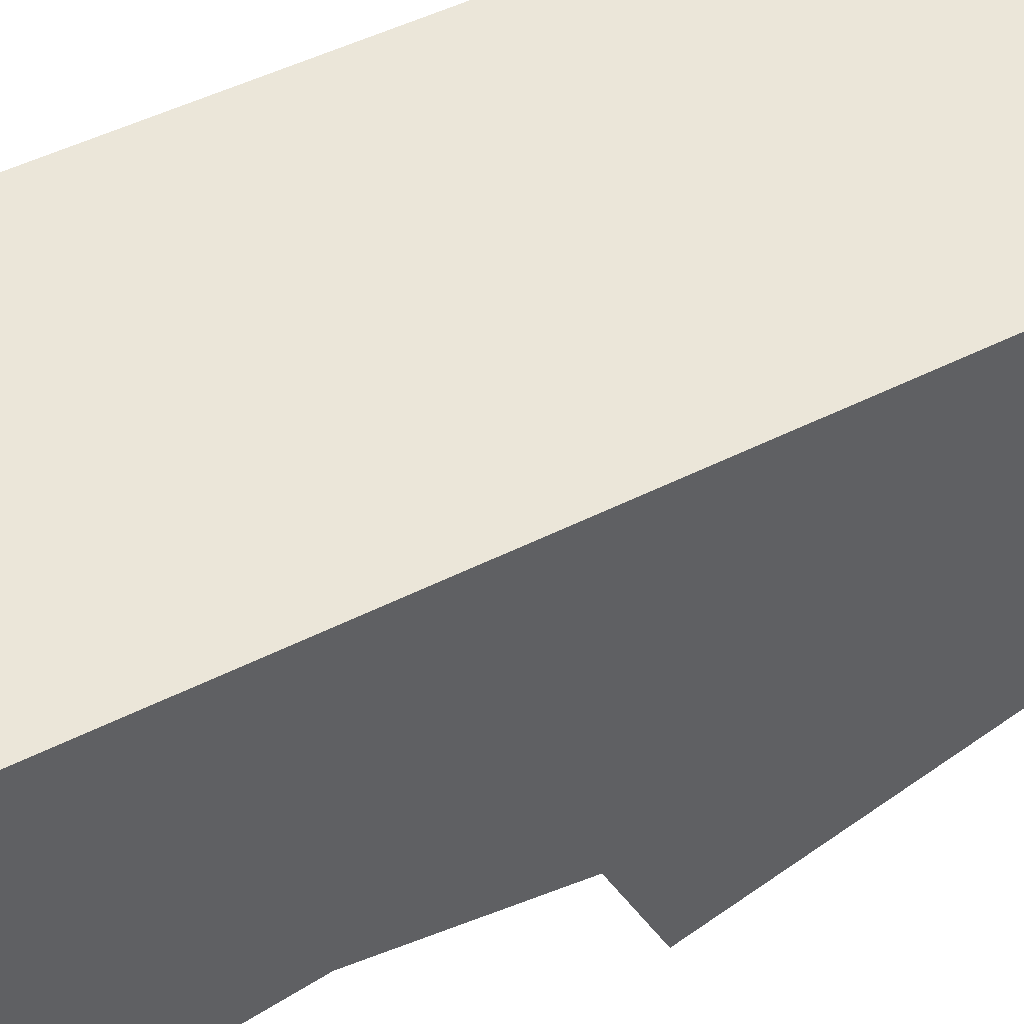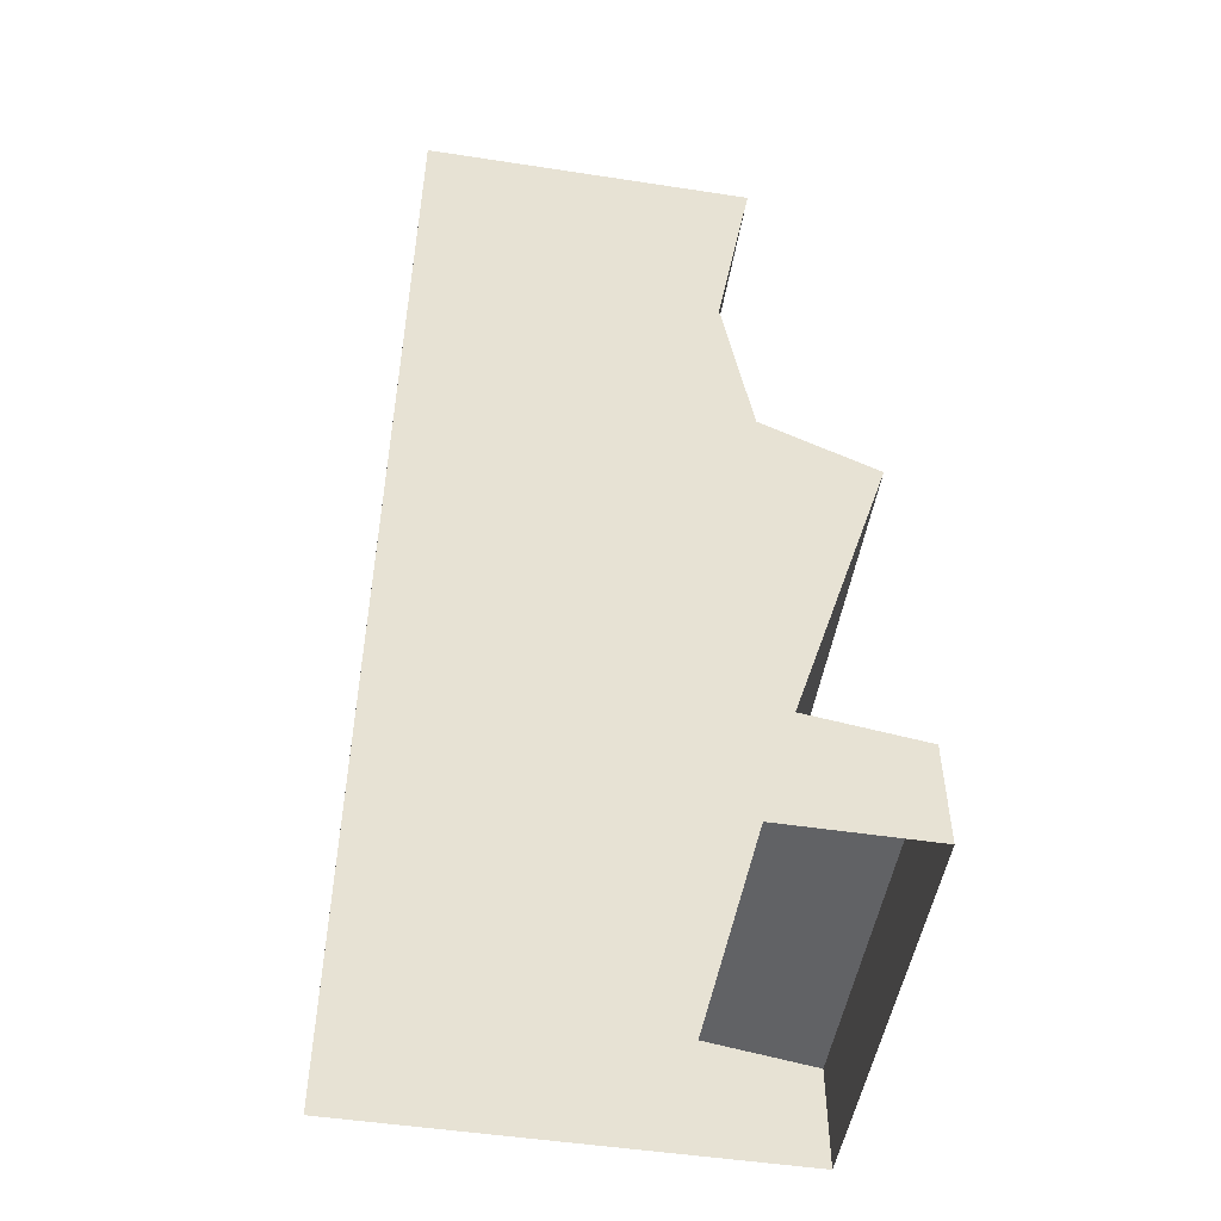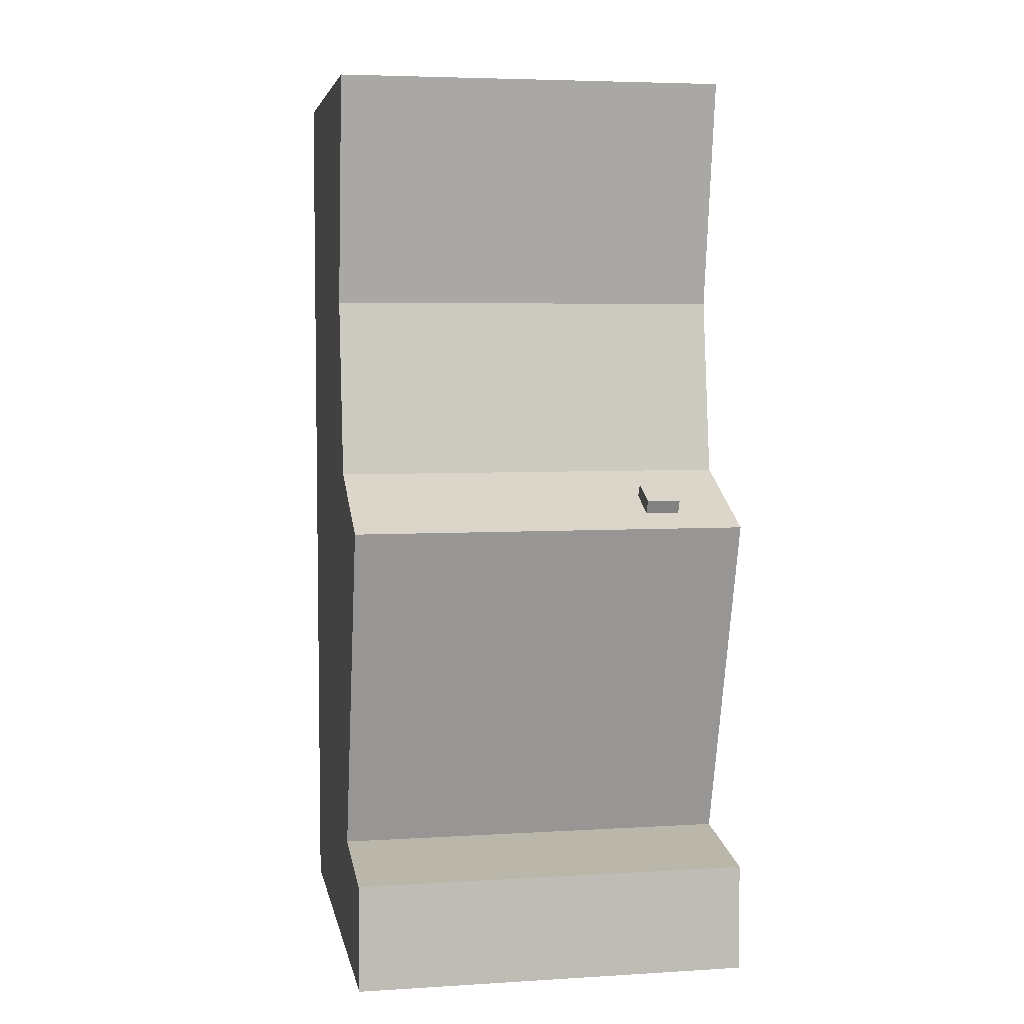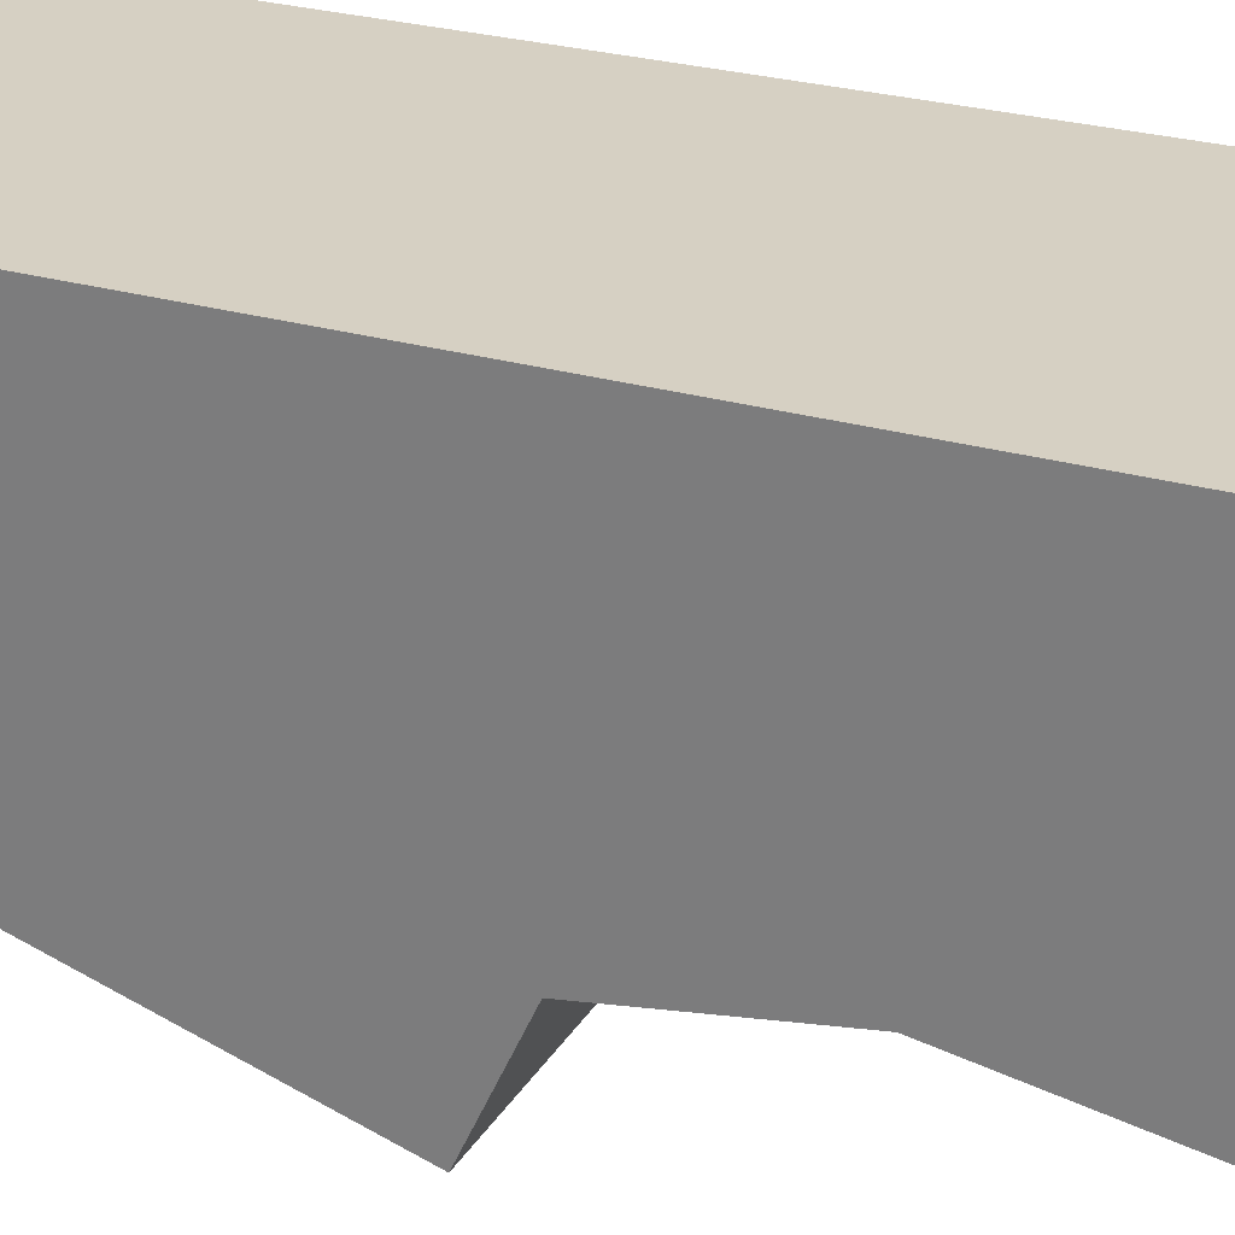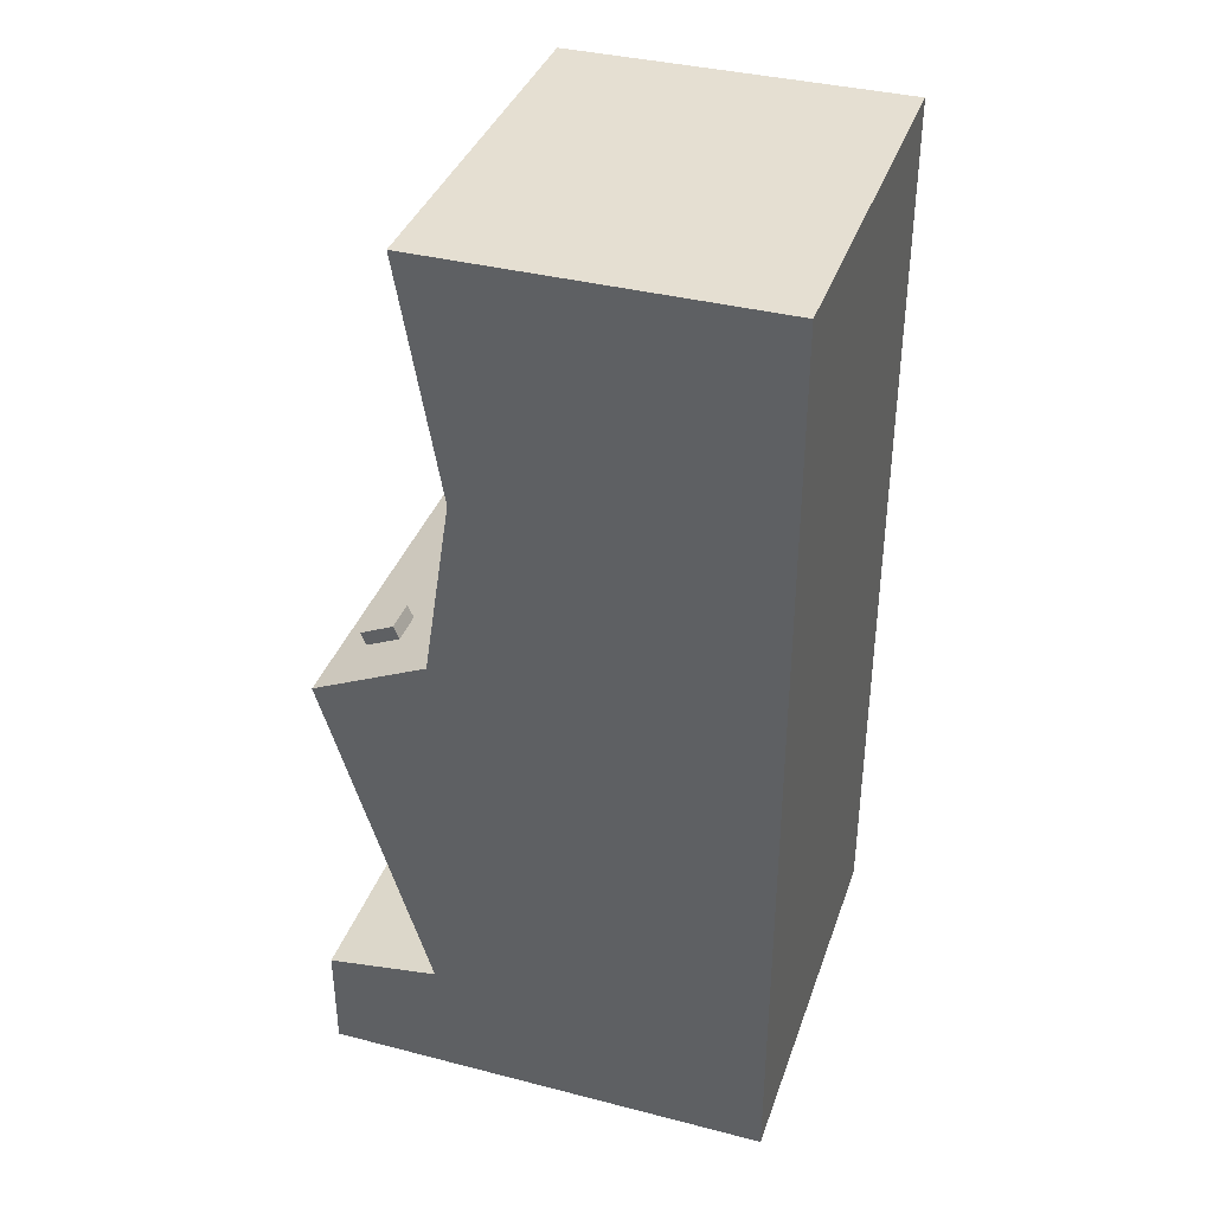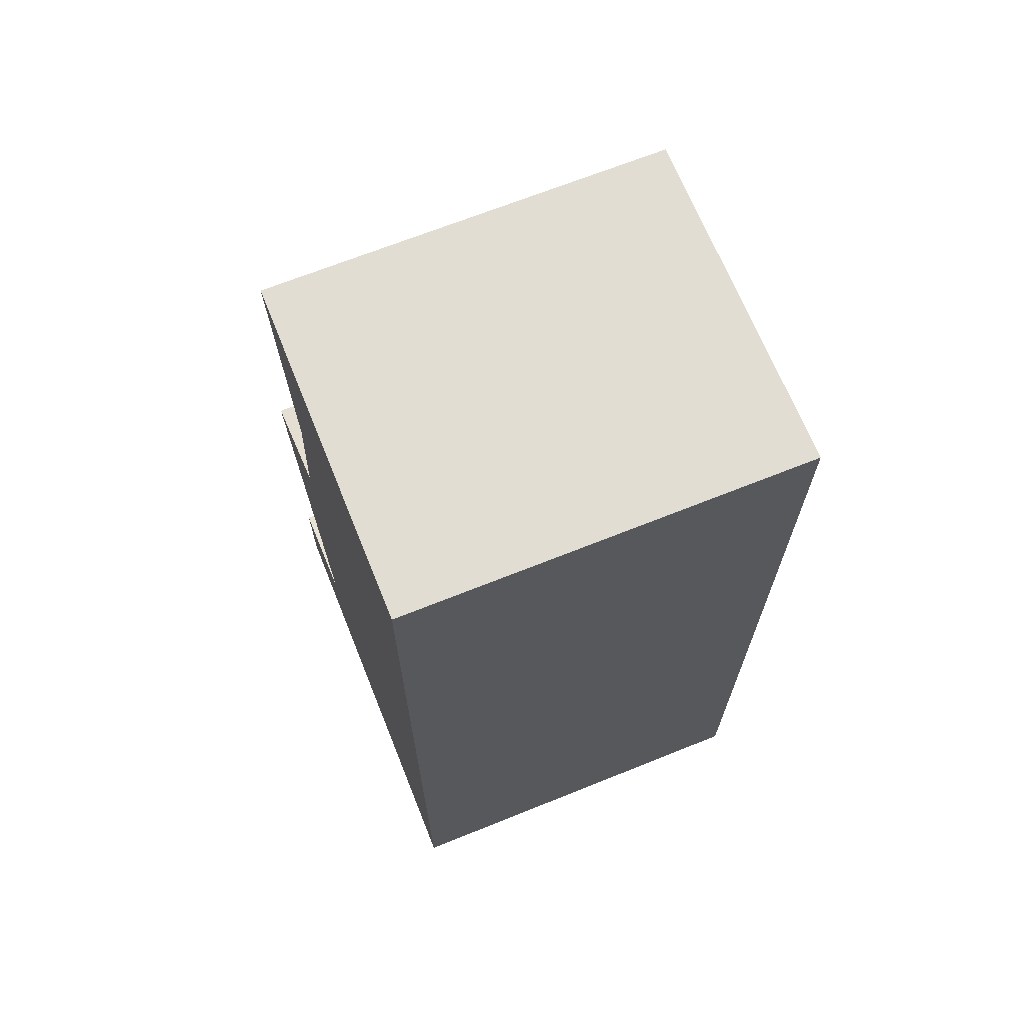
<metadata>
{"format":"obj","ext":"obj","renderer":"f3d","projection":"perspective","resolution":1024,"background":"white","views":[{"elev":48.0,"azim":-119.7,"up":"+Z"},{"elev":-50.3,"azim":80.5,"up":"+Y"},{"elev":5.2,"azim":169.3,"up":"+Y"},{"elev":26.5,"azim":114.6,"up":"+Z"},{"elev":37.4,"azim":-71.8,"up":"+Y"},{"elev":68.2,"azim":-21.9,"up":"+Y"}]}
</metadata>
<code>
o slotmachine.002
v 0.4663 2.167 0.5915
v 0.4663 2.167 -0.1972
v -0.4663 2.167 -0.1972
v -0.4663 2.167 0.5915
v -0.4663 -0 0.5915
v -0.4663 1.205 -0.1707
v -0.4663 1.084 -0.4374
v -0.4663 0.2927 -0.1972
v -0.4663 0.2528 -0.4601
v -0.4663 0 -0.4601
v -0.4663 1.625 -0.1055
v 0.4663 0.2927 -0.1972
v 0.4663 0.2528 -0.4601
v 0.4663 -0 0.5915
v 0.4663 1.205 -0.1707
v 0.4663 1.625 -0.1055
v 0.4663 0 -0.4601
v 0.4663 1.084 -0.4374
v -0.3296 1.115 -0.3676
v -0.3296 1.145 -0.3816
v -0.25 1.145 -0.3816
v -0.25 1.115 -0.3676
v -0.25 1.181 -0.3028
v -0.25 1.151 -0.2888
v -0.3296 1.181 -0.3028
v -0.3296 1.151 -0.2888
f 1 2 3 4
f 5 6 7 8
f 5 8 9 10
f 4 3 11
f 8 12 13 9
f 1 14 15 16
f 2 1 16
f 17 13 12 14
f 10 9 13 17
f 8 7 18 12
f 18 7 6 15
f 15 6 11 16
f 16 11 3 2
f 4 5 14 1
f 19 20 21 22
f 22 21 23 24
f 24 23 25 26
f 26 25 20 19
f 23 21 20 25
f 14 12 18 15
f 5 4 11 6

</code>
